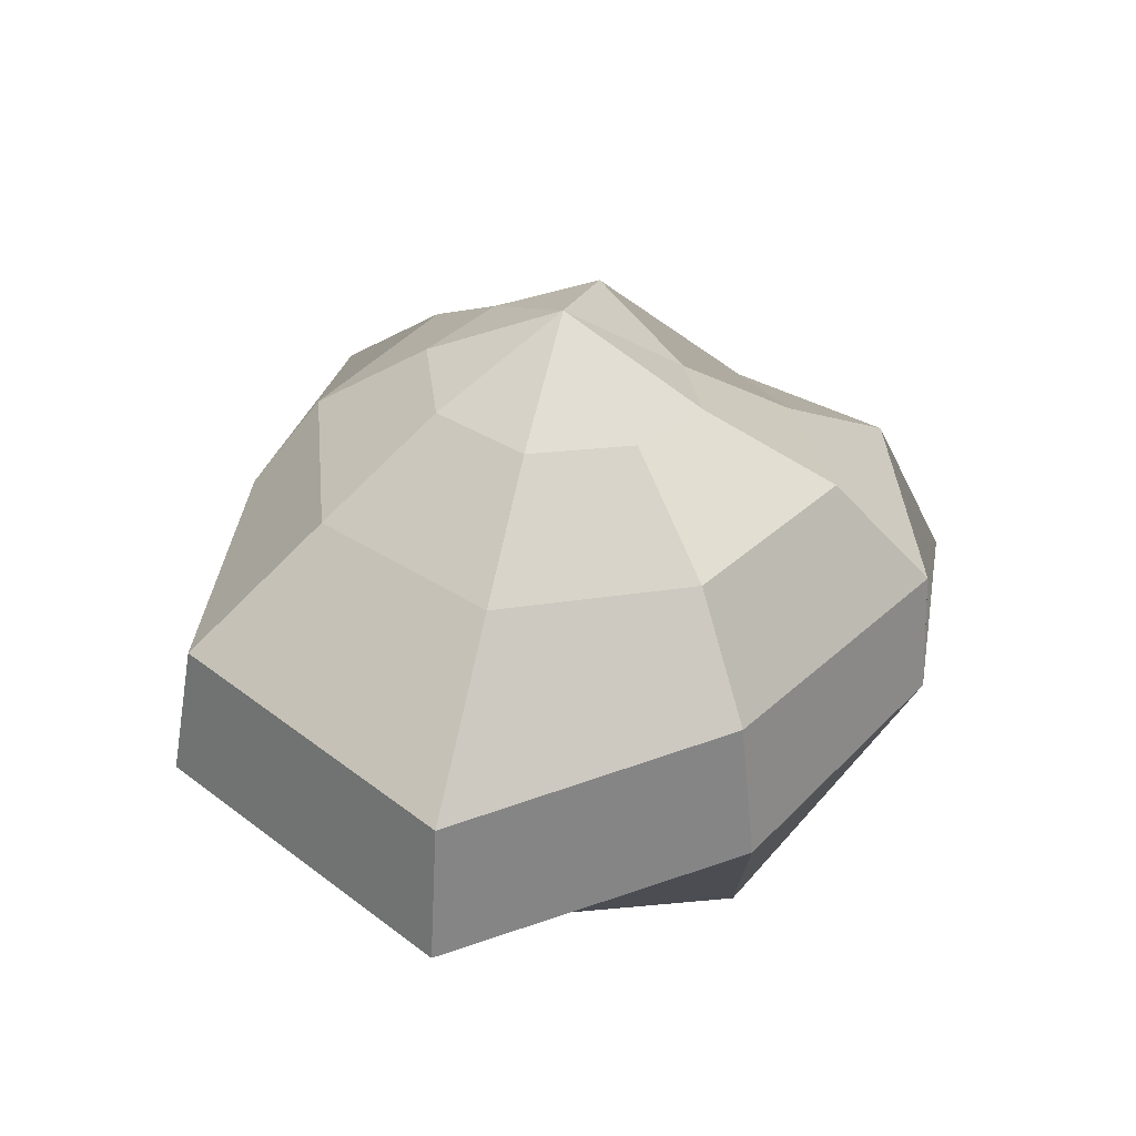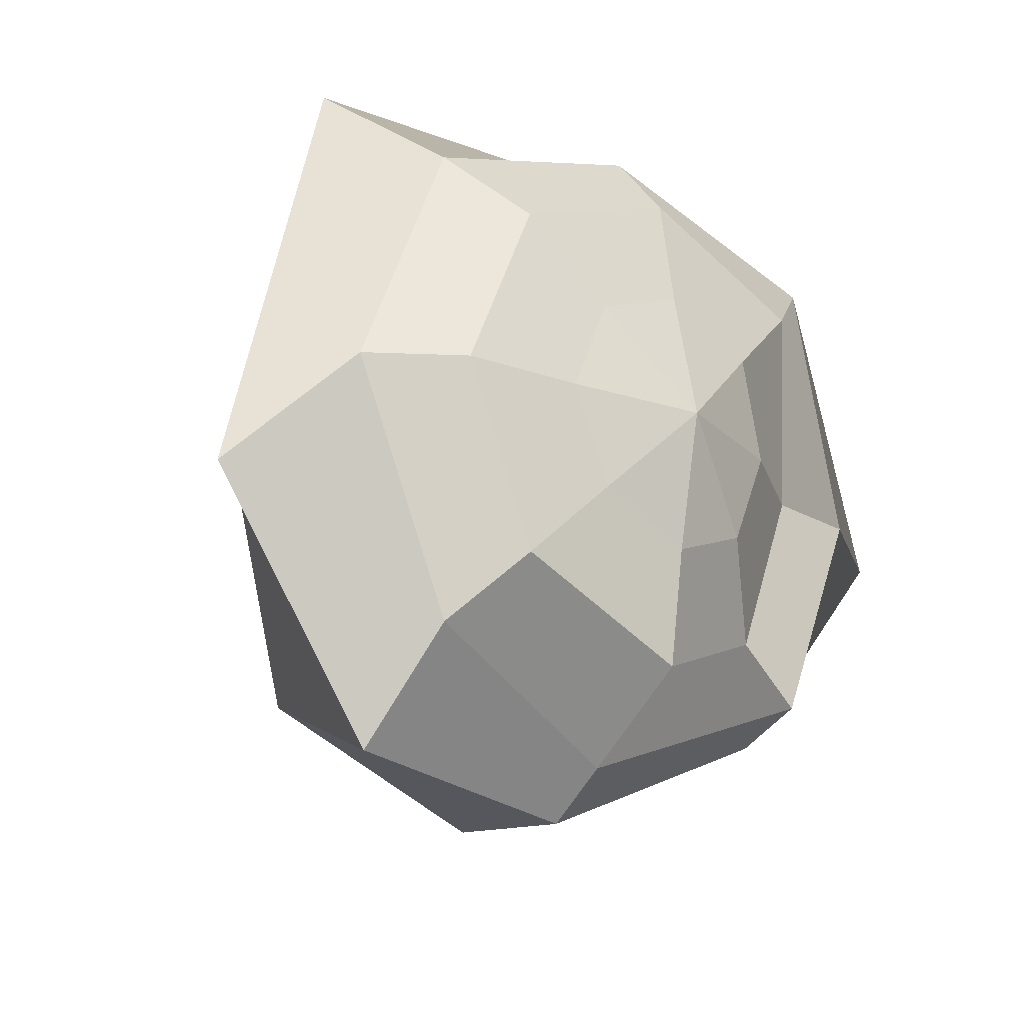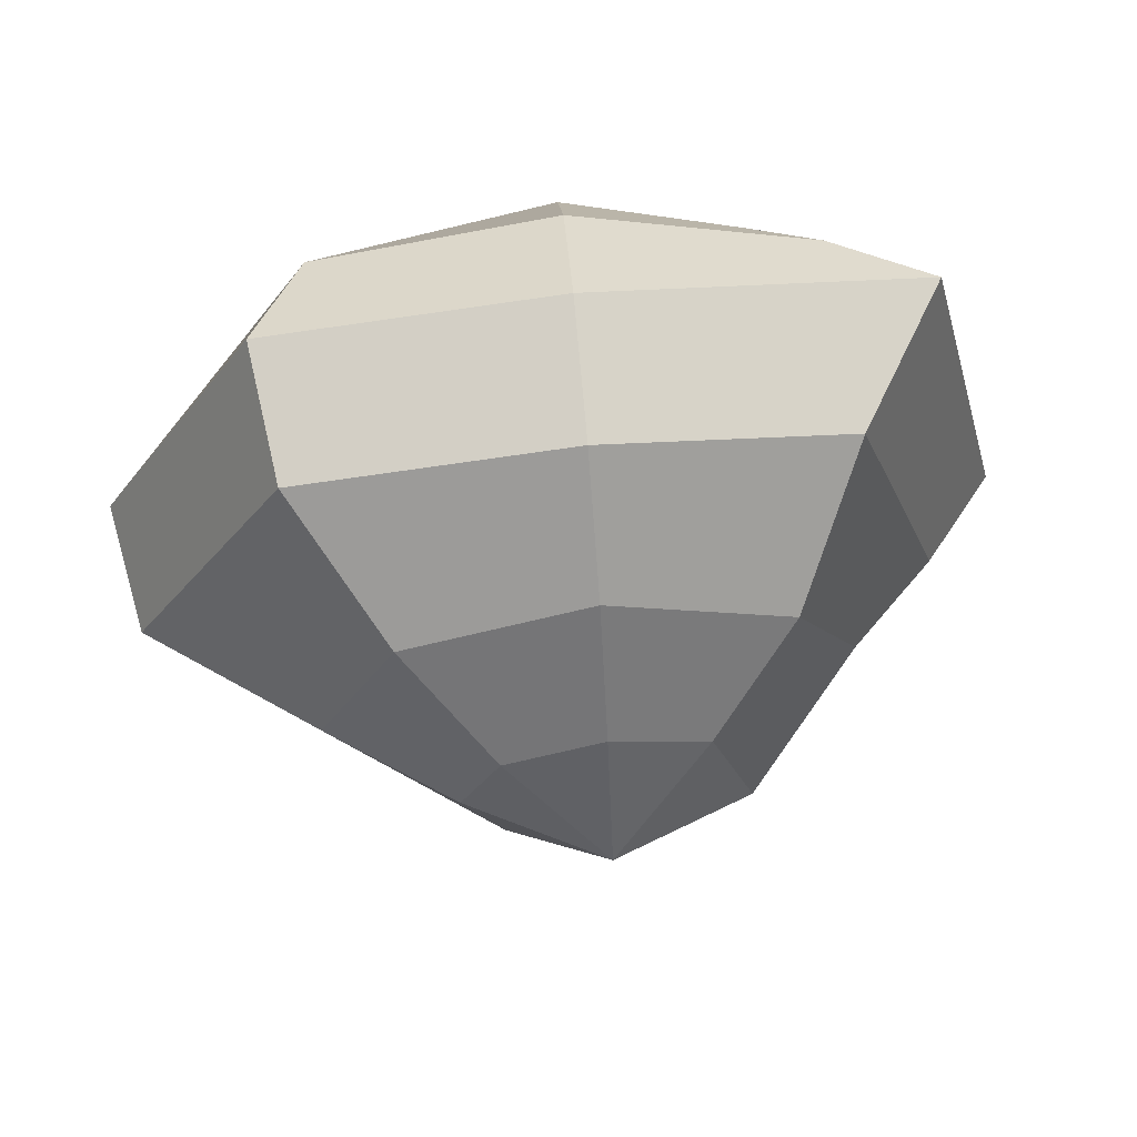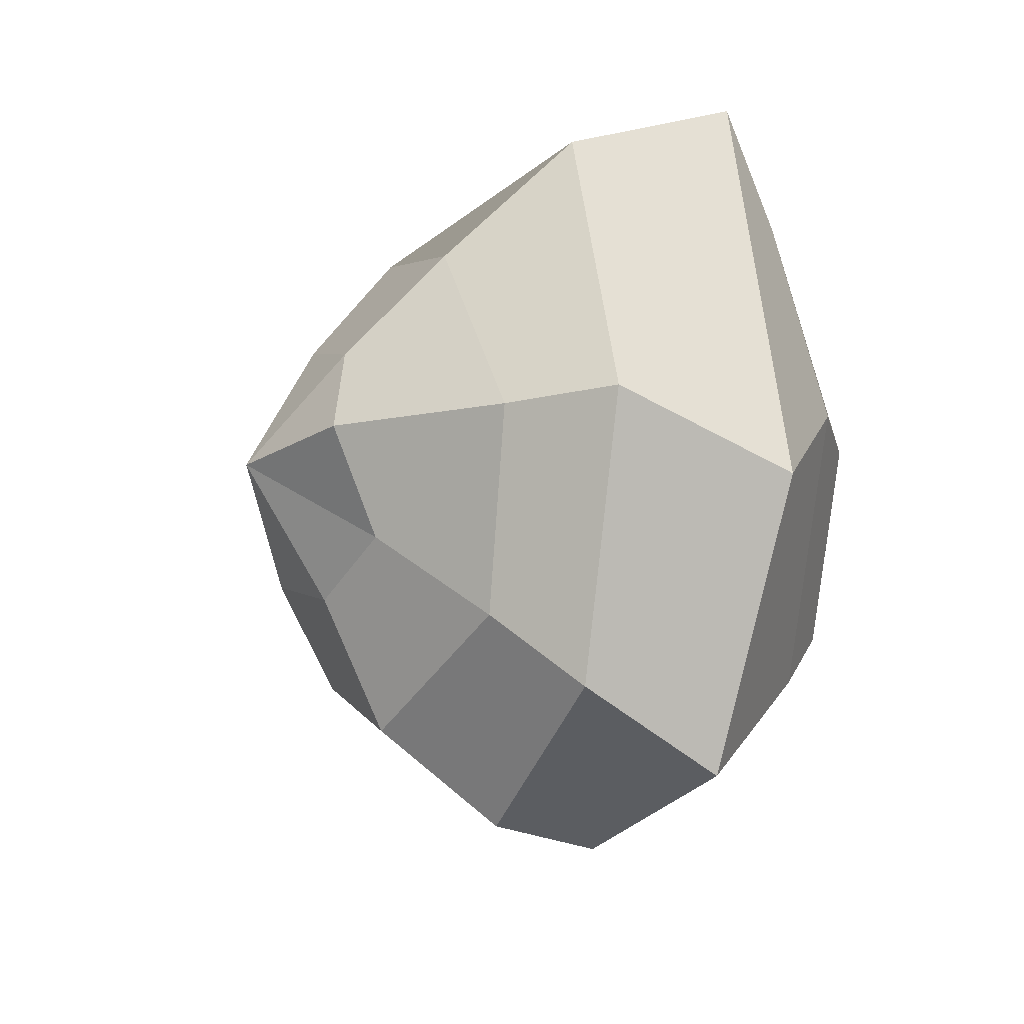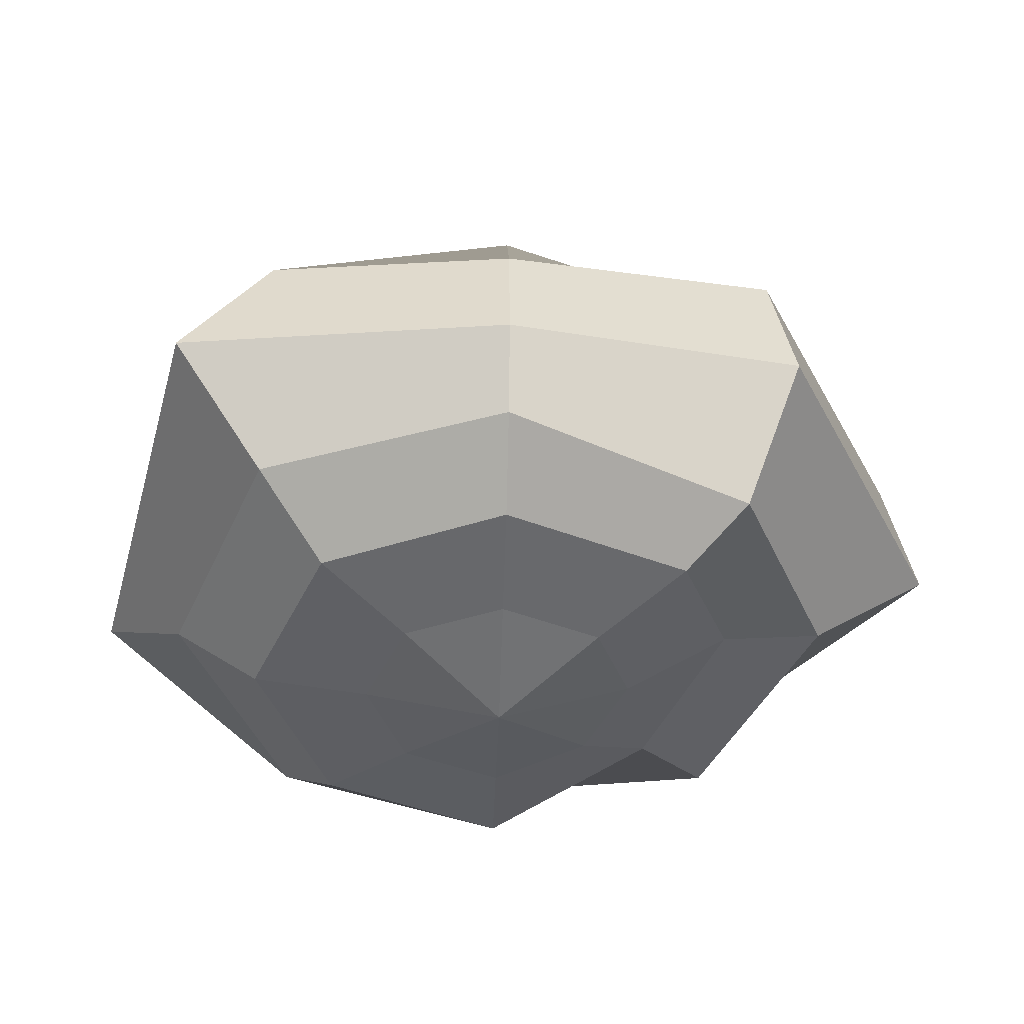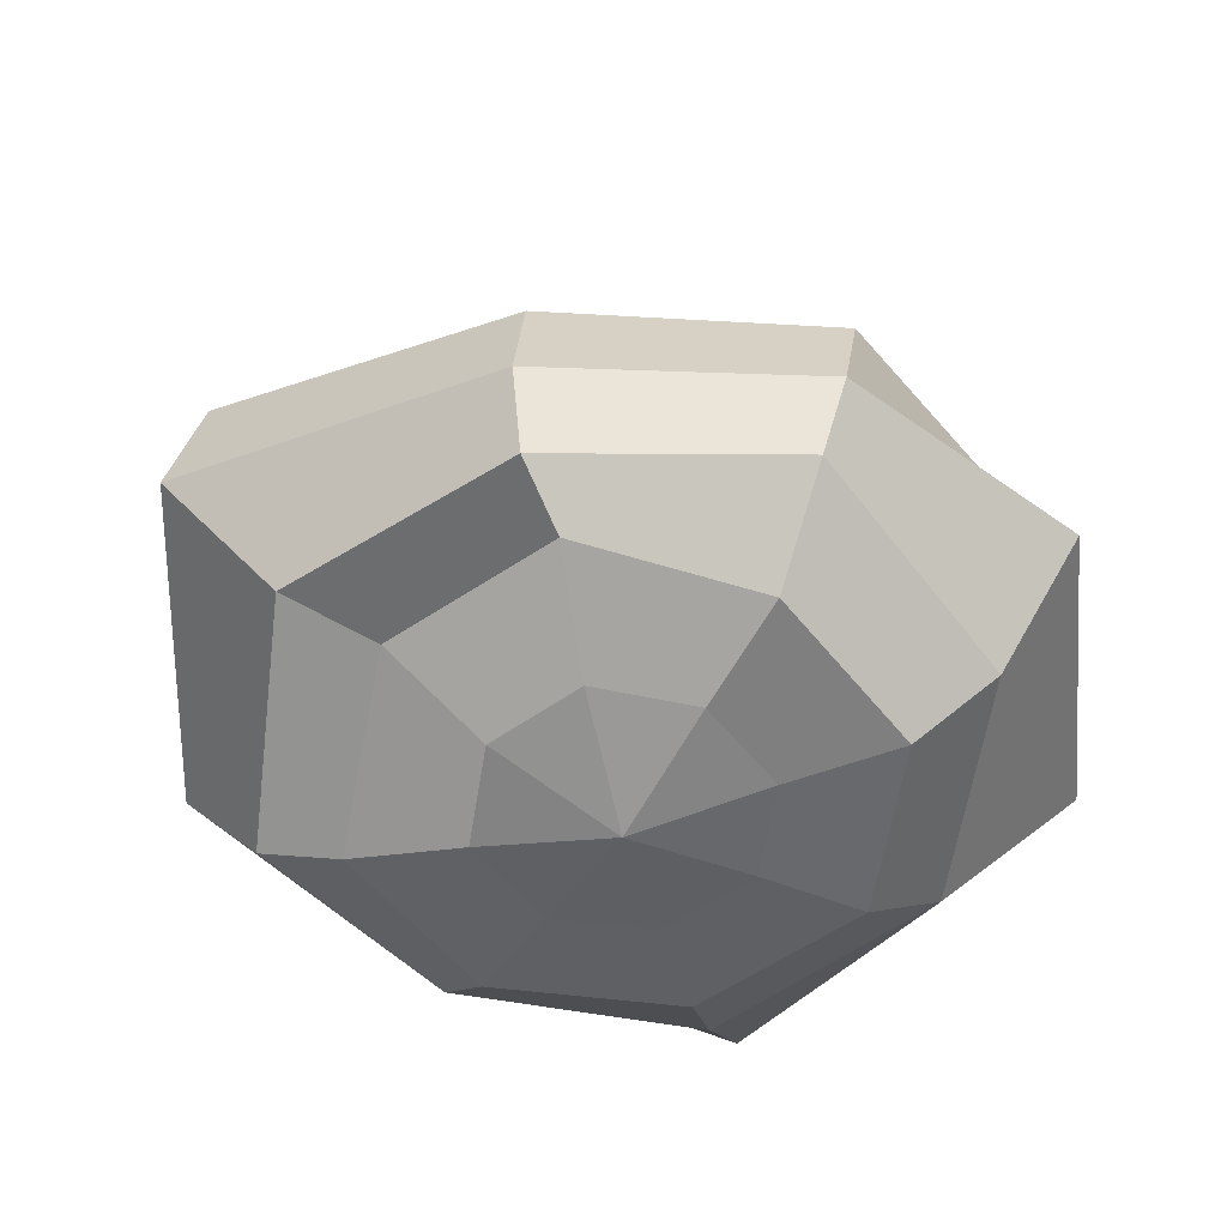
<metadata>
{"format":"obj","ext":"obj","renderer":"f3d","projection":"perspective","resolution":1024,"background":"white","views":[{"elev":39.7,"azim":105.1,"up":"+Y"},{"elev":-22.3,"azim":-40.1,"up":"+Z"},{"elev":66.8,"azim":174.7,"up":"+Z"},{"elev":-19.8,"azim":-111.2,"up":"+Z"},{"elev":-44.0,"azim":-1.8,"up":"+Y"},{"elev":-53.6,"azim":149.8,"up":"+Y"}]}
</metadata>
<code>
g default
v 2.607 -4.32 -2.706
v 0 -4.725 -3.827
v -2.706 -4.725 -2.706
v -3.827 -4.725 0
v -2.706 -4.725 2.706
v 0 -4.725 3.827
v 2.706 -4.725 2.706
v 3.728 -4.32 0
v 4.598 -2.585 -5
v 0 -4.232 -7.071
v -5 -4.232 -5
v -7.071 -4.232 0
v -5 -4.232 5
v 0 -4.232 7.071
v 5 -4.232 5
v 6.669 -2.352 0
v 6.481 -2.522 -6.533
v 0 -1.171 -9.239
v -6.533 -2.574 -6.824
v -9.438 -2.571 -0.02453
v -6.732 -2.56 6.905
v 0 -2.532 9.239
v 6.625 -3.267 6.707
v 9.474 -2.137 0
v 7.071 0 -7.071
v -0.001277 0.5616 -10.46
v -7.112 0 -9.807
v -12.02 0 -2.95
v -9.088 0.01557 9.135
v 0 0.1079 10
v 8.008 0 8.837
v 12.78 0 0
v 6.533 3.827 -6.533
v -0.7133 3.827 -10.18
v -7.246 3.827 -7.767
v -9.438 3.693 -0.02453
v -6.732 3.827 8.597
v 0 3.827 9.239
v 7.47 3.827 8.298
v 12.01 3.827 0
v 5 7.071 -5
v 0 7.071 -7.535
v -5 5.671 -5.359
v -7.071 6.028 0
v -5 7.071 5.173
v 0 7.071 7.071
v 5.093 7.071 5.174
v 7.345 7.071 0
v 2.706 9.414 -2.706
v 0 8.867 -3.827
v -2.706 8.22 -2.706
v -3.827 9.87 0
v -2.706 9.26 2.706
v 0 9.414 3.827
v 2.706 9.414 2.706
v 3.827 9.414 0
v 0 -5.486 0
v 0 11.34 0
g pSphere1
f 1 2 10 9
f 2 3 11 10
f 3 4 12 11
f 4 5 13 12
f 5 6 14 13
f 6 7 15 14
f 7 8 16 15
f 8 1 9 16
f 9 10 18 17
f 10 11 19 18
f 11 12 20 19
f 12 13 21 20
f 13 14 22 21
f 14 15 23 22
f 15 16 24 23
f 16 9 17 24
f 17 18 26 25
f 18 19 27 26
f 19 20 28 27
f 20 21 29 28
f 21 22 30 29
f 22 23 31 30
f 23 24 32 31
f 24 17 25 32
f 25 26 34 33
f 26 27 35 34
f 27 28 36 35
f 28 29 37 36
f 29 30 38 37
f 30 31 39 38
f 31 32 40 39
f 32 25 33 40
f 33 34 42 41
f 34 35 43 42
f 35 36 44 43
f 36 37 45 44
f 37 38 46 45
f 38 39 47 46
f 39 40 48 47
f 40 33 41 48
f 41 42 50 49
f 42 43 51 50
f 43 44 52 51
f 44 45 53 52
f 45 46 54 53
f 46 47 55 54
f 47 48 56 55
f 48 41 49 56
f 2 1 57
f 3 2 57
f 4 3 57
f 5 4 57
f 6 5 57
f 7 6 57
f 8 7 57
f 1 8 57
f 49 50 58
f 50 51 58
f 51 52 58
f 52 53 58
f 53 54 58
f 54 55 58
f 55 56 58
f 56 49 58

</code>
